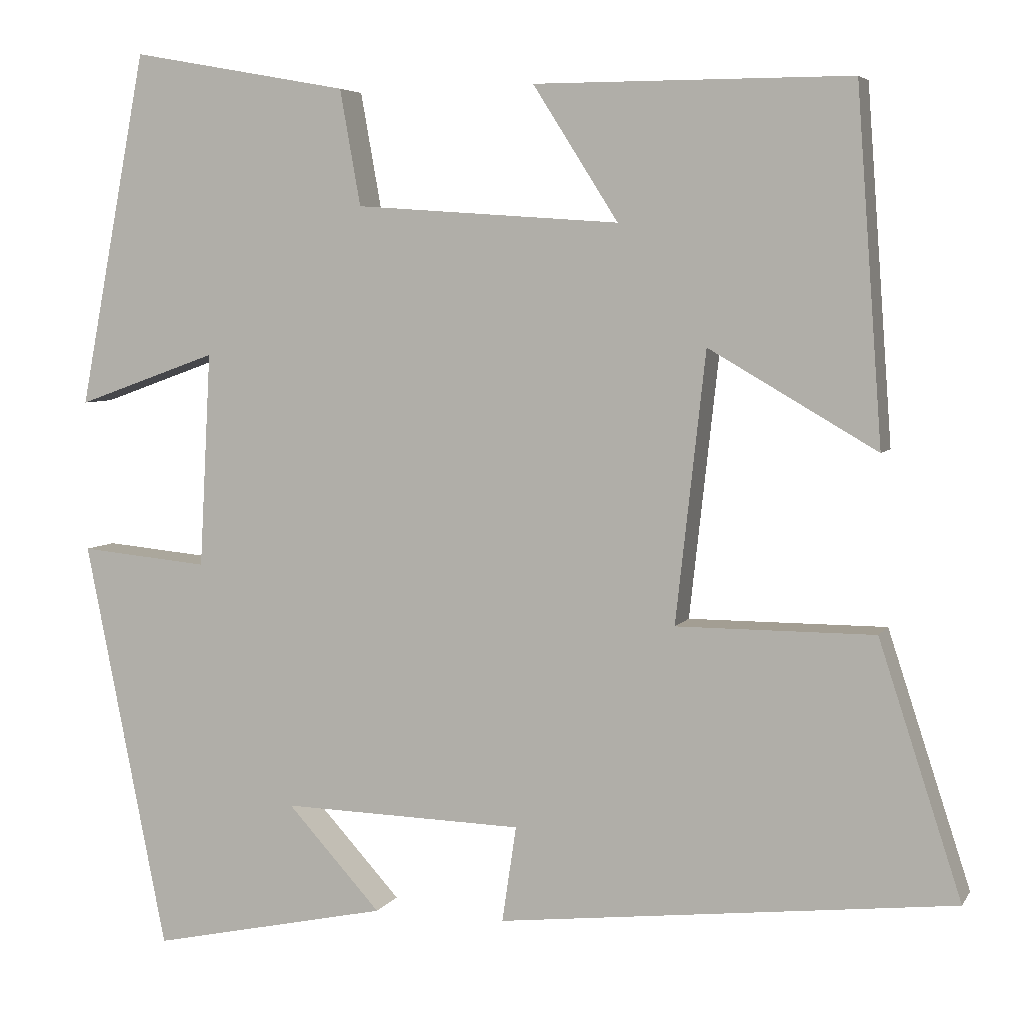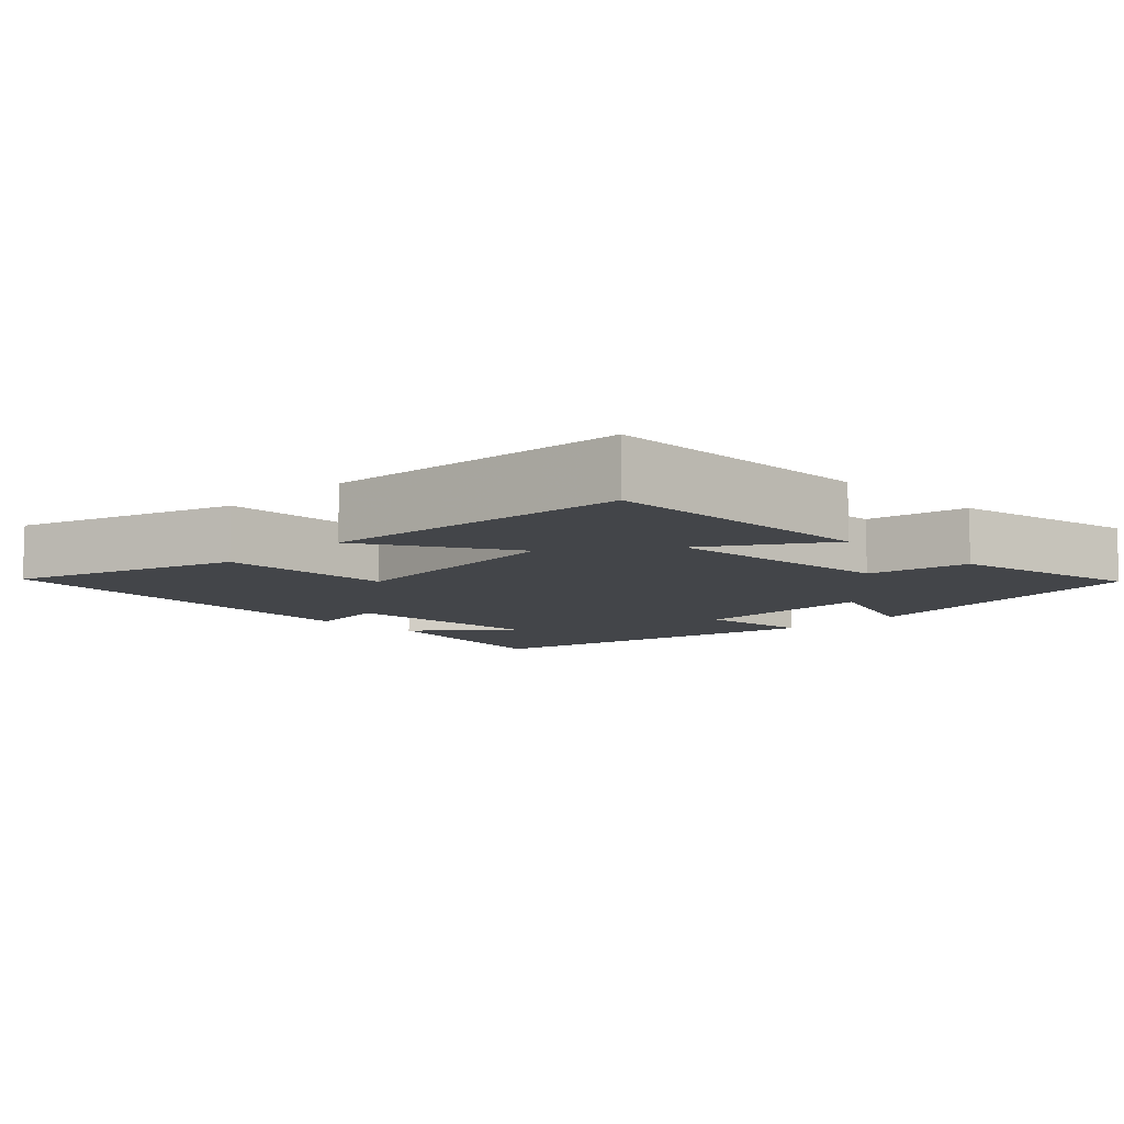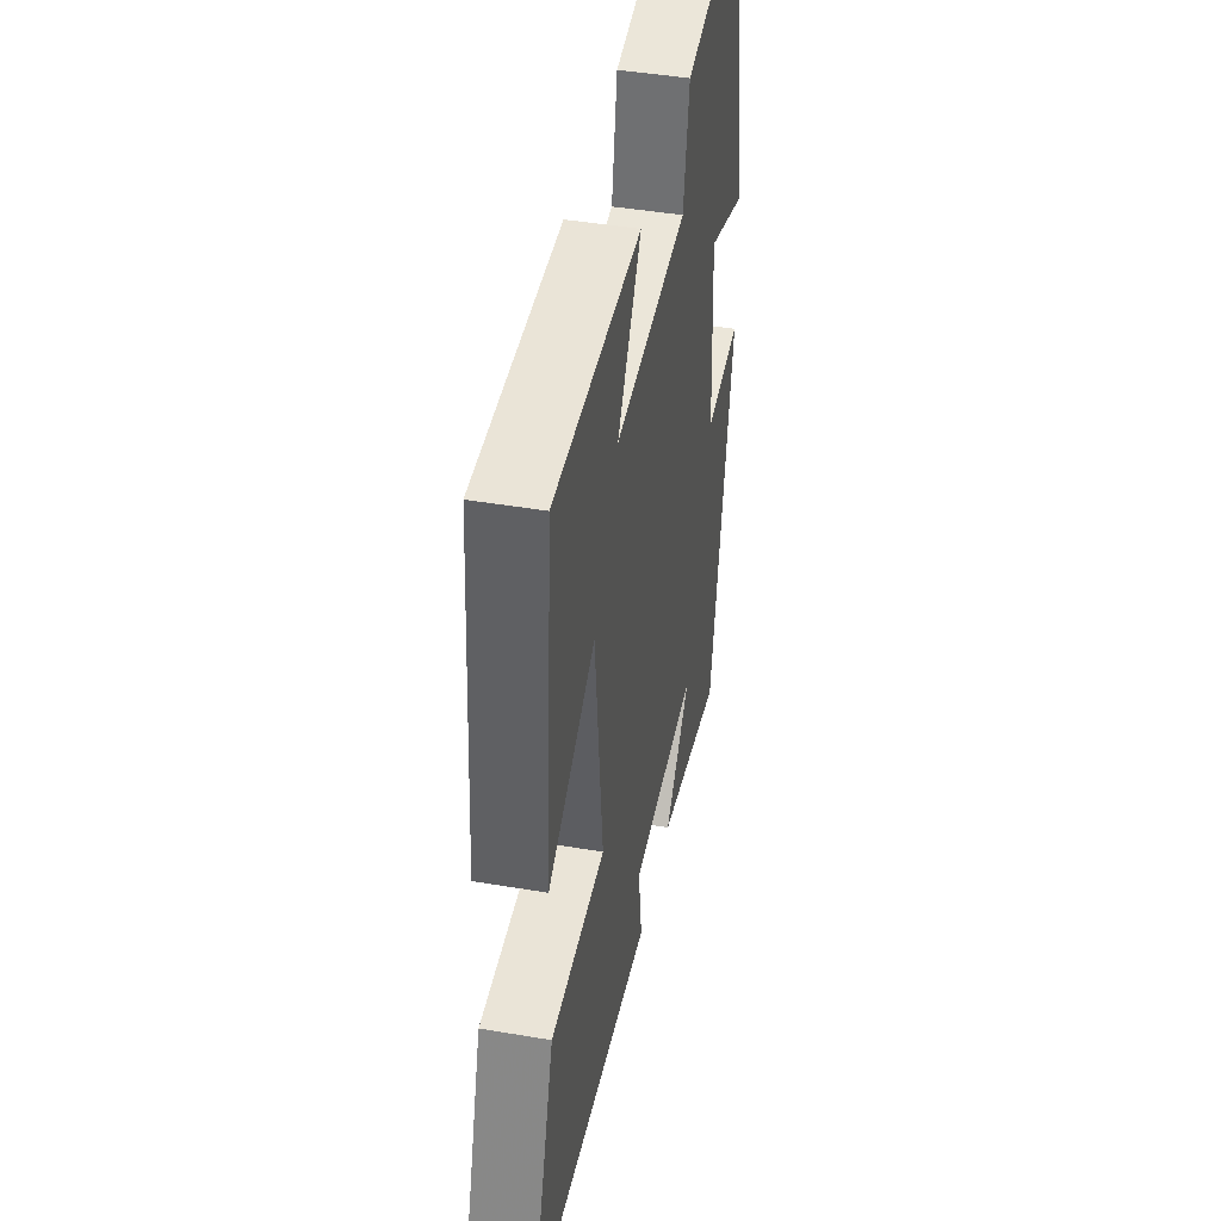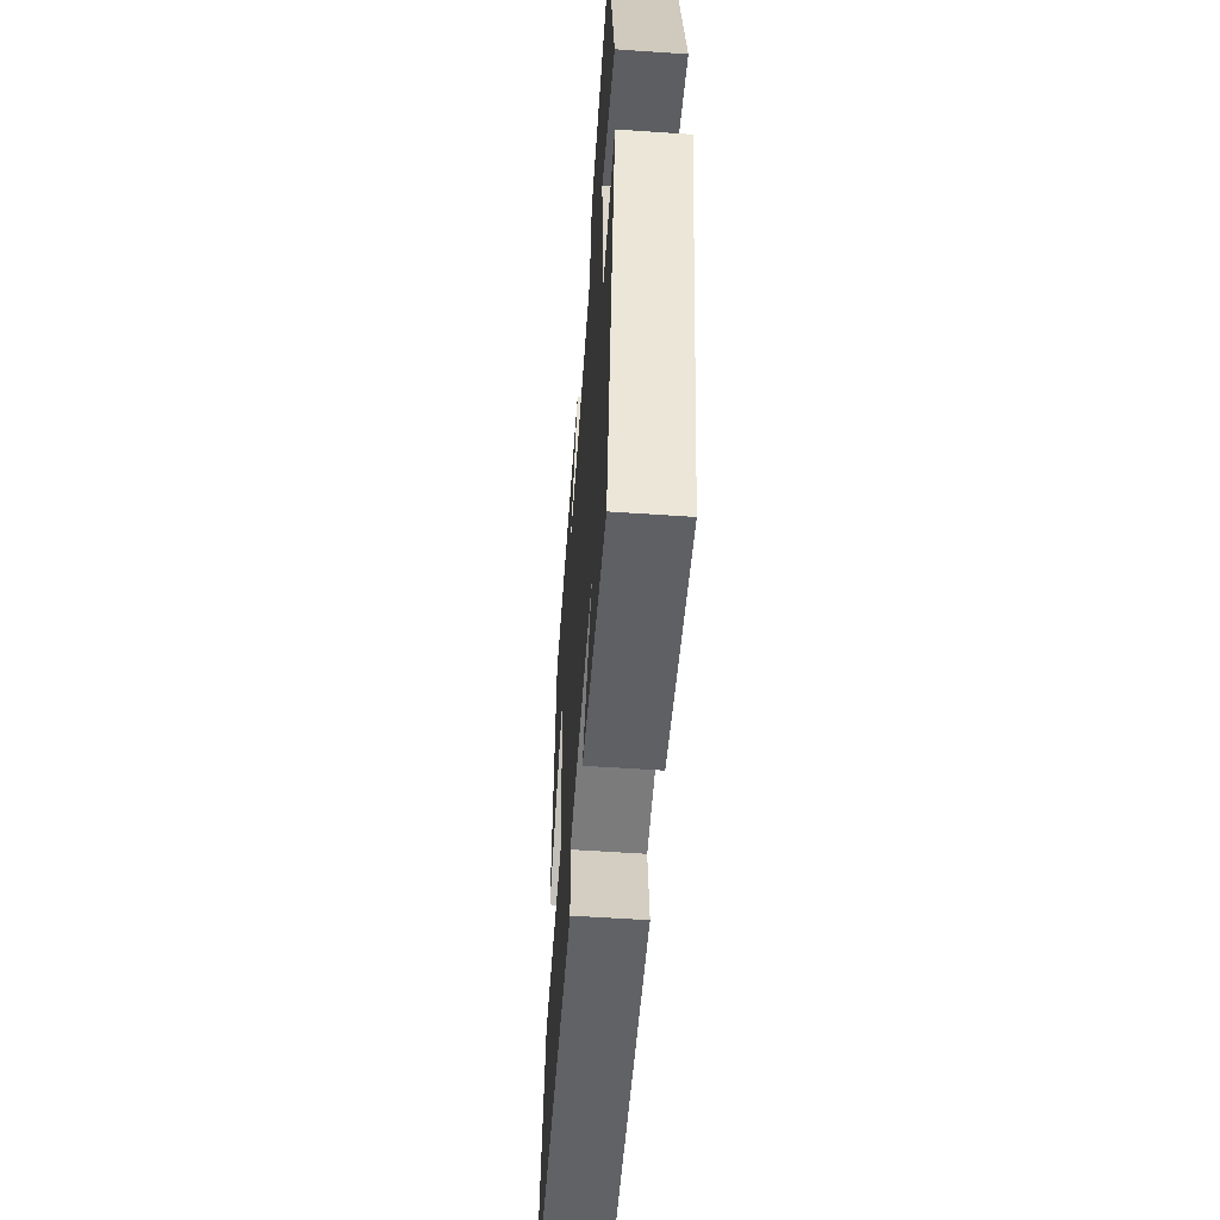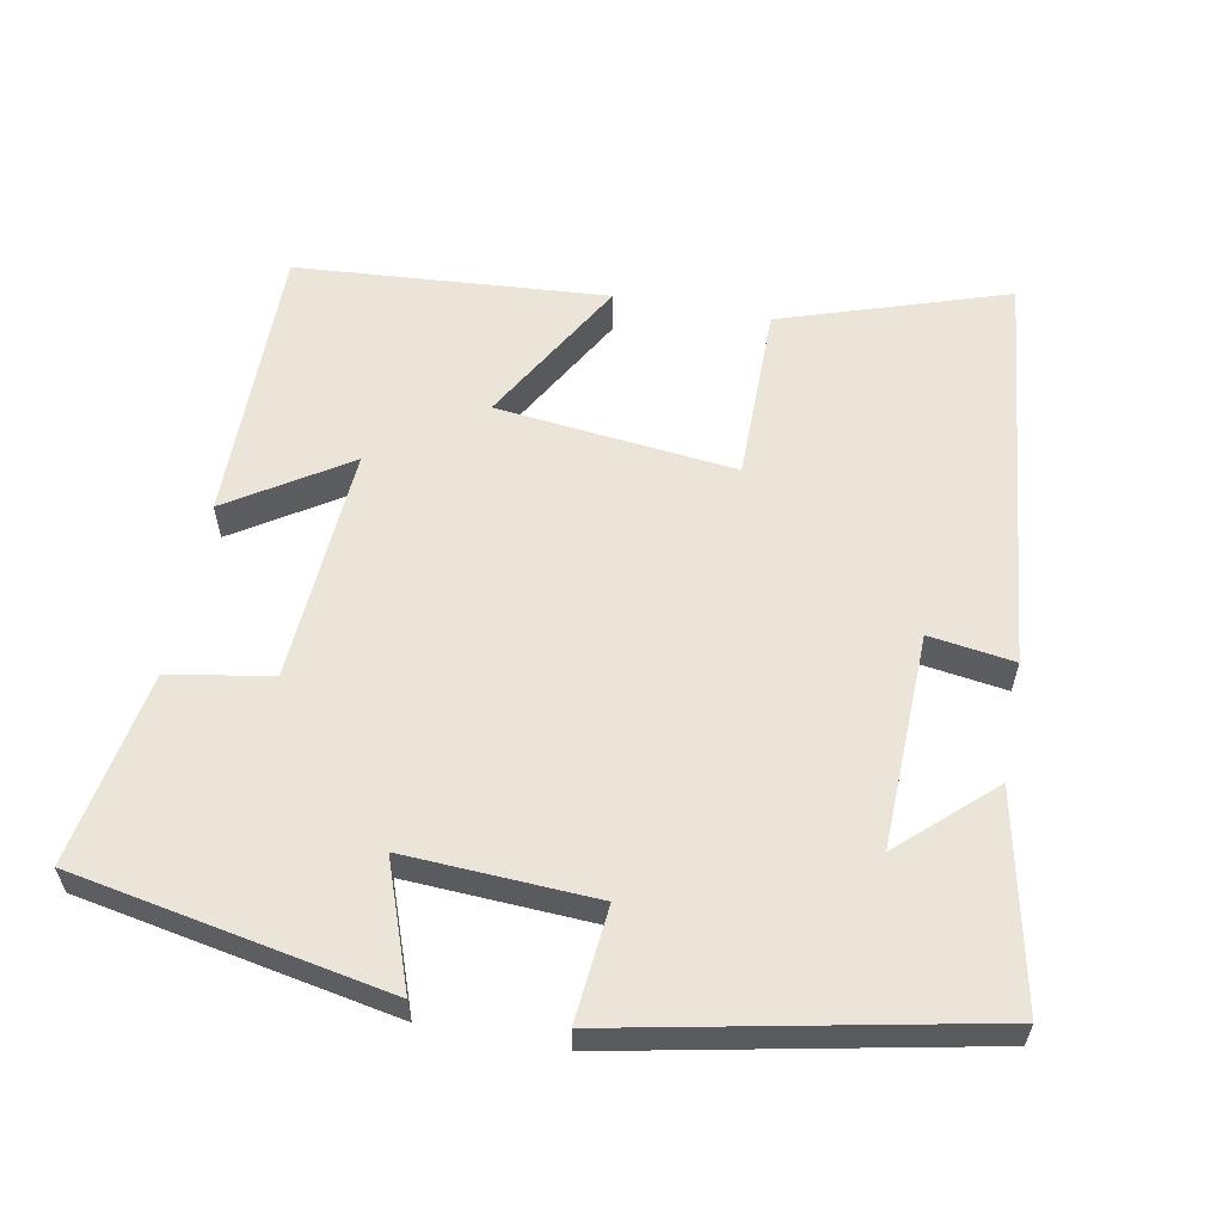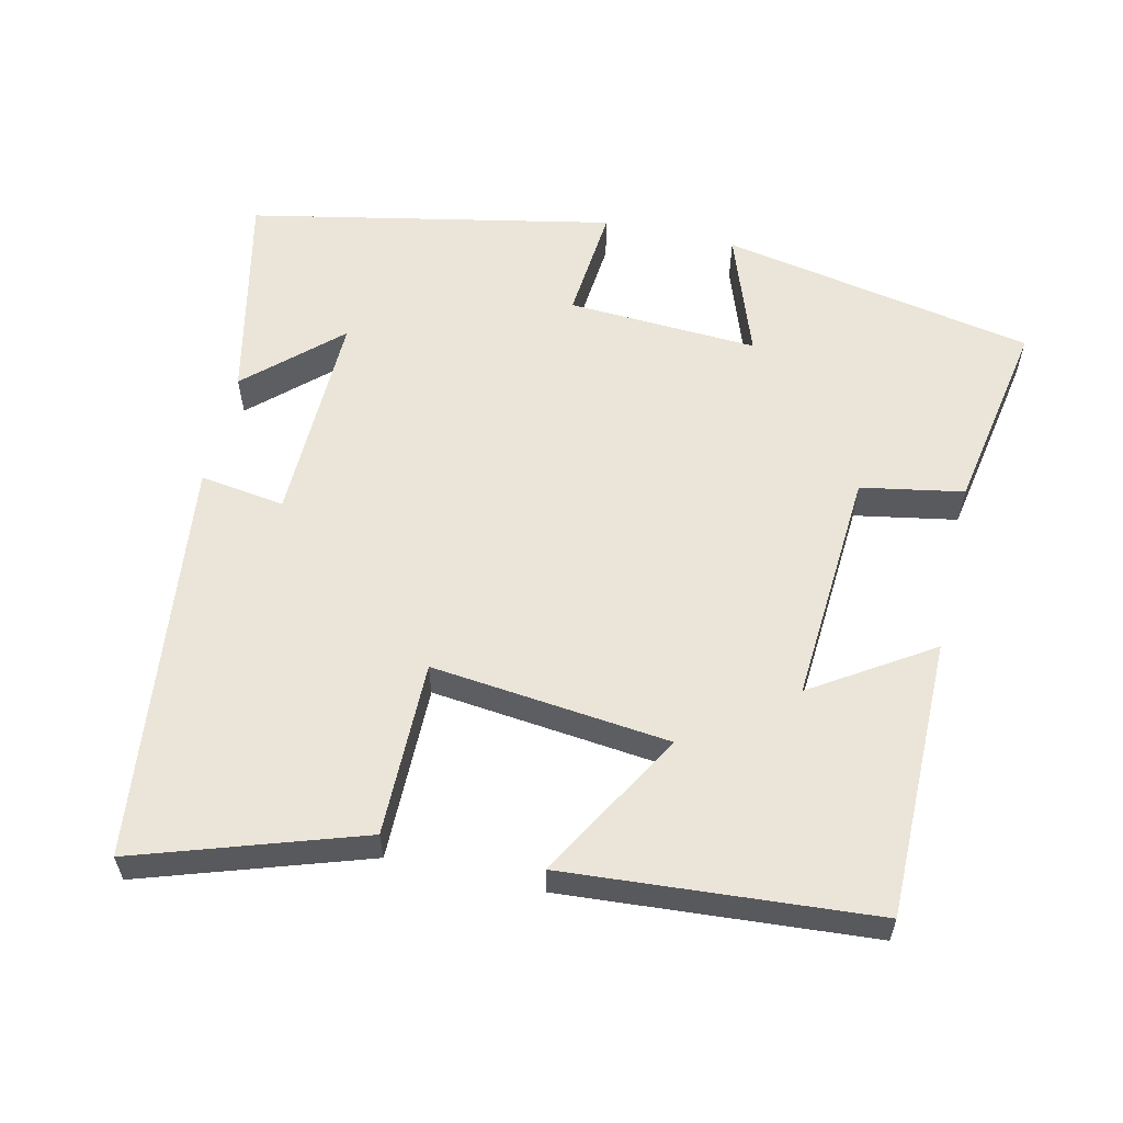
<metadata>
{"format":"obj","ext":"obj","renderer":"f3d","projection":"perspective","resolution":1024,"background":"white","views":[{"elev":5.2,"azim":-162.3,"up":"+Z"},{"elev":-8.7,"azim":-45.0,"up":"+Y"},{"elev":43.6,"azim":-78.6,"up":"+Z"},{"elev":-56.9,"azim":85.9,"up":"+Z"},{"elev":59.2,"azim":100.6,"up":"+Y"},{"elev":58.8,"azim":-77.2,"up":"+Y"}]}
</metadata>
<code>
v -0.6 0.07 -0.439
v -0.5 0.07 -0.132
v -0.261 0.07 -0.132
v -0.297 0.07 0.194
v -0.5 0.07 0.076
v -0.469 0.07 0.5
v -0.087 0.07 0.5
v -0.19 0.07 0.338
v 0.13 0.07 0.36
v 0.155 0.07 0.5
v 0.418 0.07 0.548
v 0.5 0.07 0.119
v 0.33 0.07 0.18
v 0.344 0.07 -0.08
v 0.5 0.07 -0.065
v 0.401 0.07 -0.561
v 0.113 0.07 -0.5
v 0.226 0.07 -0.376
v -0.066 0.07 -0.384
v -0.049 0.07 -0.5
v -0.6 0 -0.439
v -0.5 0 -0.132
v -0.261 0 -0.132
v -0.297 0 0.194
v -0.5 0 0.076
v -0.469 0 0.5
v -0.087 0 0.5
v -0.19 0 0.338
v 0.13 0 0.36
v 0.155 0 0.5
v 0.418 0 0.548
v 0.5 0 0.119
v 0.33 0 0.18
v 0.344 0 -0.08
v 0.5 0 -0.065
v 0.401 0 -0.561
v 0.113 0 -0.5
v 0.226 0 -0.376
v -0.066 0 -0.384
v -0.049 0 -0.5
f 19 20 1 2
f 18 19 2 3
f 16 17 18
f 14 15 16 18
f 13 14 18 3
f 10 11 12 13
f 9 10 13
f 8 9 13 3
f 5 6 7 8
f 4 5 8
f 3 4 8
f 22 21 40 39
f 23 22 39 38
f 38 37 36
f 38 36 35 34
f 23 38 34 33
f 33 32 31 30
f 33 30 29
f 23 33 29 28
f 28 27 26 25
f 28 25 24
f 28 24 23
f 1 21 22 2
f 2 22 23 3
f 3 23 24 4
f 4 24 25 5
f 5 25 26 6
f 6 26 27 7
f 7 27 28 8
f 8 28 29 9
f 9 29 30 10
f 10 30 31 11
f 11 31 32 12
f 12 32 33 13
f 13 33 34 14
f 14 34 35 15
f 15 35 36 16
f 16 36 37 17
f 17 37 38 18
f 18 38 39 19
f 19 39 40 20
f 20 40 21 1

</code>
